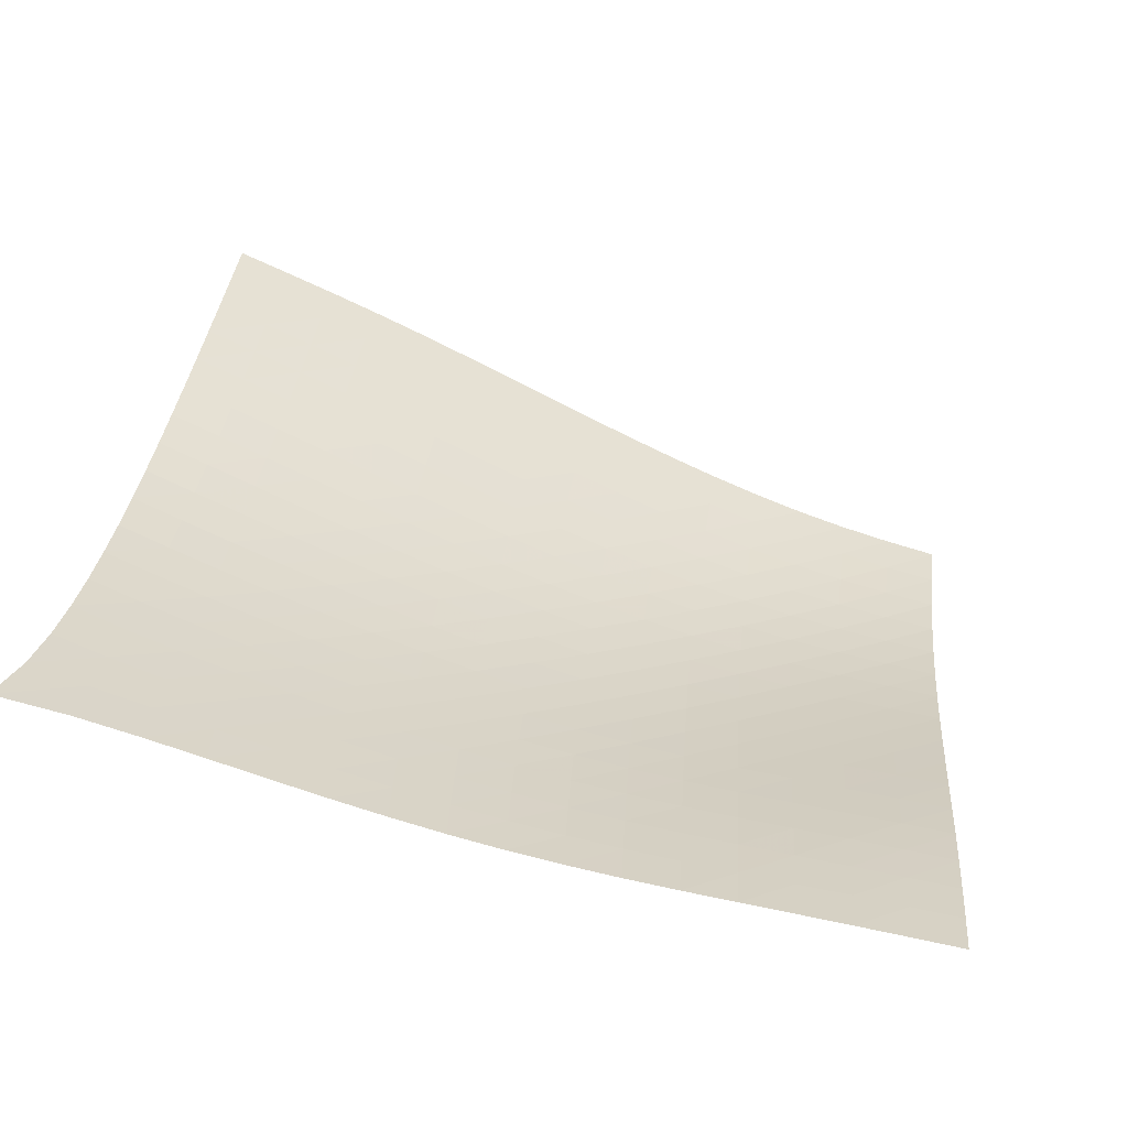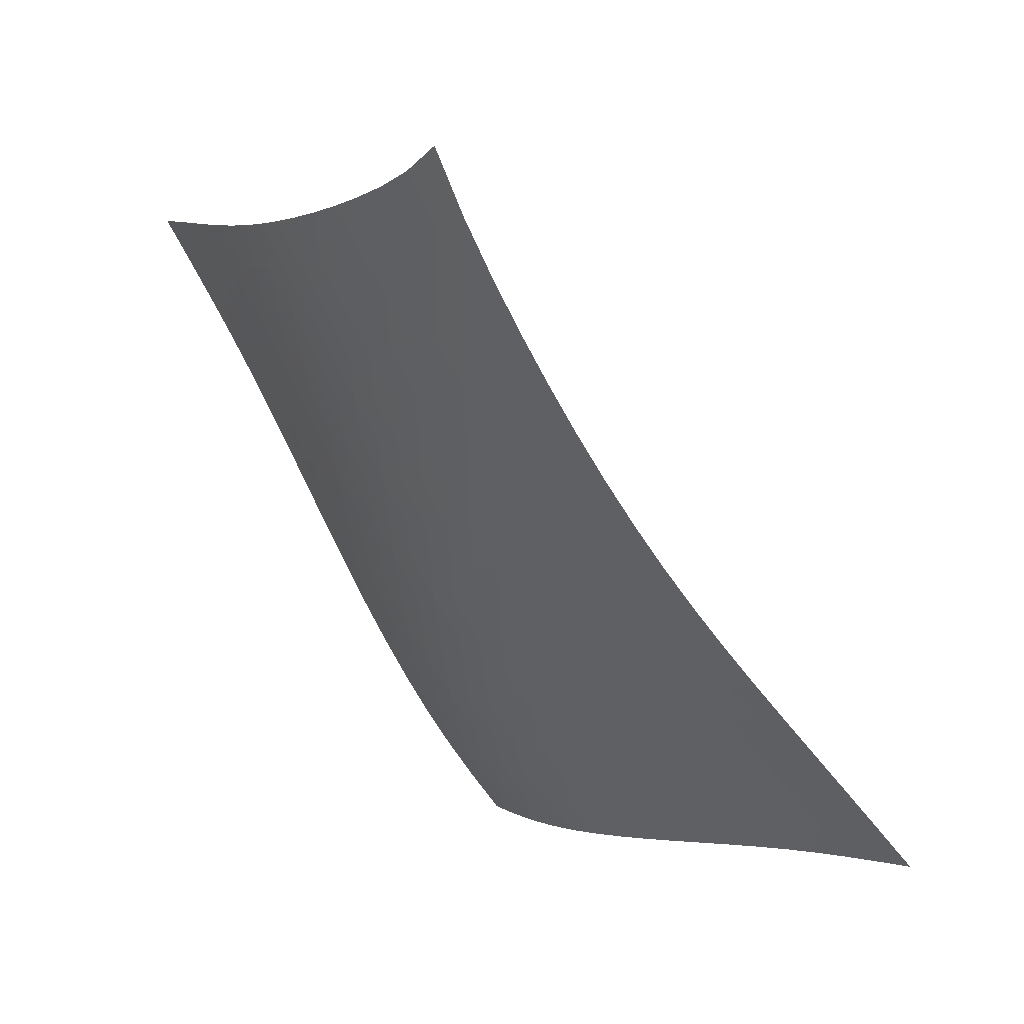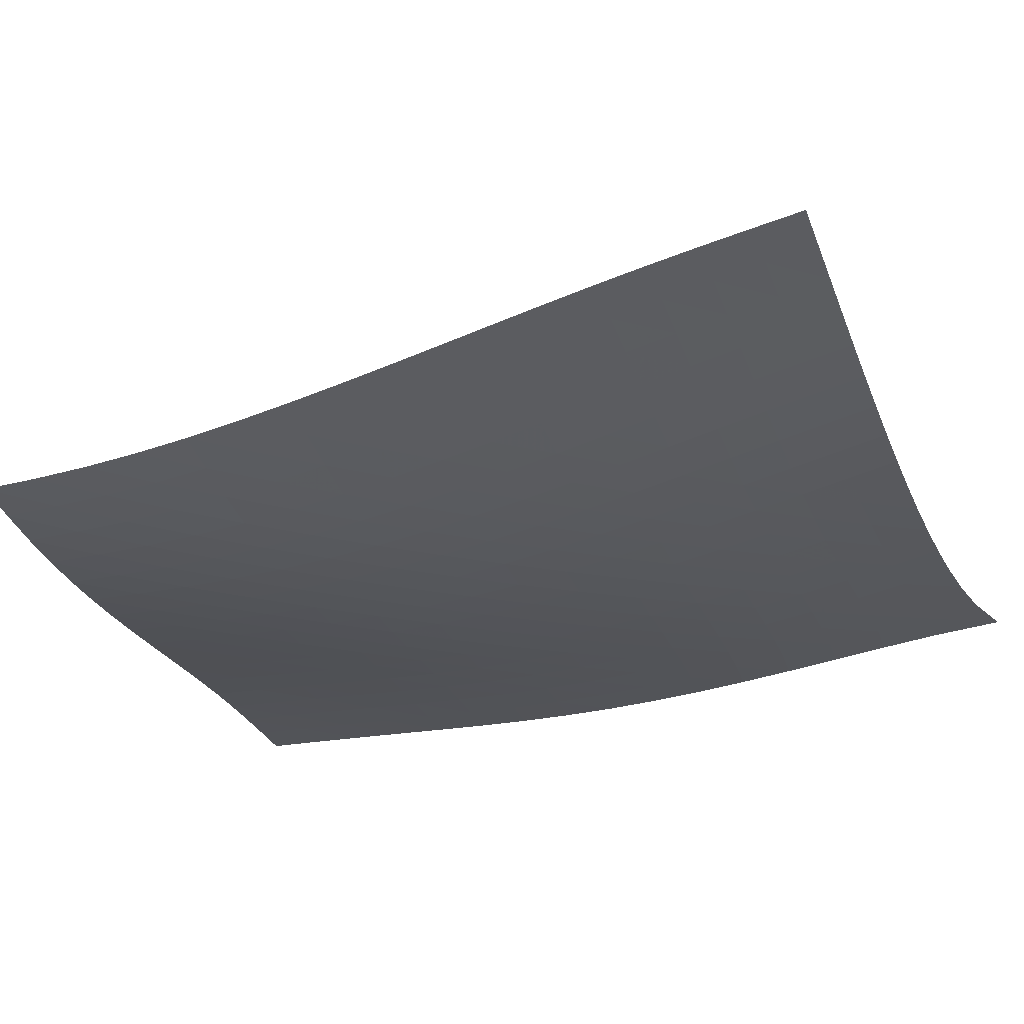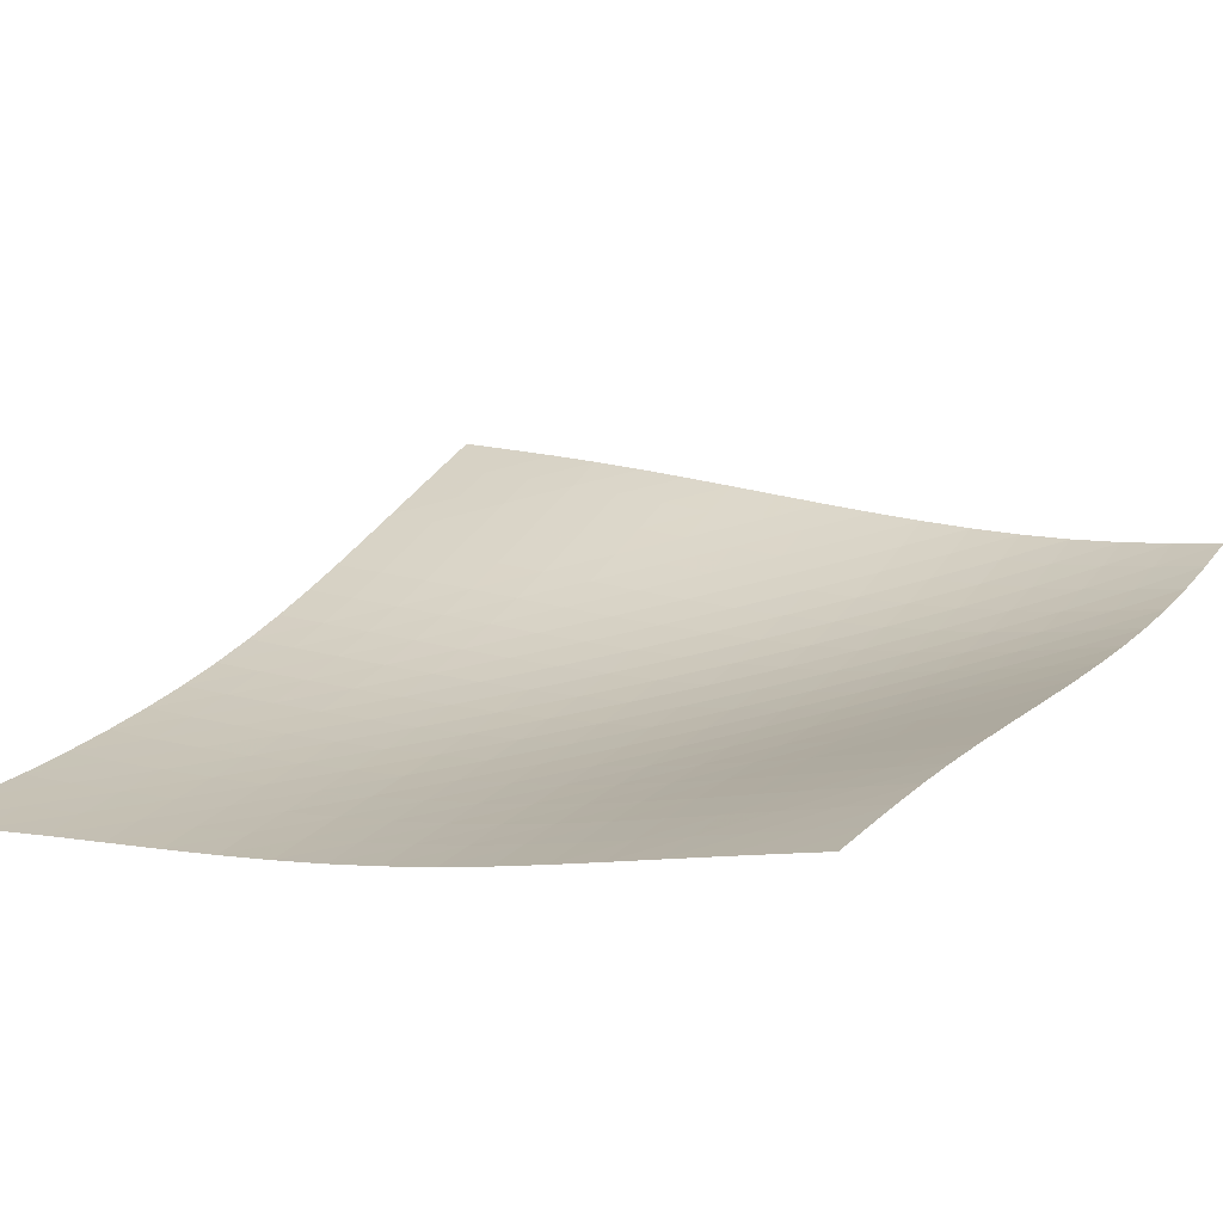
<metadata>
{"format":"obj","ext":"obj","renderer":"f3d","projection":"perspective","resolution":1024,"background":"white","views":[{"elev":-15.9,"azim":-148.7,"up":"+Z"},{"elev":-49.8,"azim":165.3,"up":"+Z"},{"elev":20.1,"azim":47.1,"up":"+Z"},{"elev":-28.8,"azim":-113.1,"up":"+Z"}]}
</metadata>
<code>
v -6.51 -0.04107 6.51
v -3.531 -9.172 16.42
v -16.42 -9.172 3.531
v -12.03 -18 12.03
v -15.78 -8.695 3.685
v -15.14 -8.218 3.837
v -14.49 -7.741 3.987
v -13.85 -7.262 4.136
v -13.2 -6.779 4.287
v -12.56 -6.288 4.444
v -11.93 -5.785 4.611
v -11.31 -5.268 4.792
v -10.7 -4.735 4.986
v -10.11 -4.183 5.193
v -9.52 -3.612 5.411
v -8.94 -3.018 5.637
v -8.361 -2.394 5.867
v -7.774 -1.724 6.098
v -7.167 -0.9715 6.32
v -6.32 -0.9715 7.167
v -6.098 -1.724 7.774
v -5.867 -2.394 8.361
v -5.637 -3.018 8.94
v -5.411 -3.612 9.52
v -5.193 -4.183 10.11
v -4.986 -4.735 10.7
v -4.792 -5.268 11.31
v -4.611 -5.785 11.93
v -4.444 -6.288 12.56
v -4.287 -6.779 13.2
v -4.136 -7.262 13.85
v -3.987 -7.741 14.49
v -3.837 -8.218 15.14
v -3.685 -8.695 15.78
v -4.066 -9.717 16.14
v -4.598 -10.27 15.86
v -5.123 -10.82 15.57
v -5.638 -11.38 15.28
v -6.143 -11.94 14.98
v -6.642 -12.52 14.68
v -7.138 -13.09 14.38
v -7.634 -13.66 14.08
v -8.136 -14.24 13.78
v -8.644 -14.8 13.49
v -9.164 -15.37 13.21
v -9.698 -15.92 12.94
v -10.25 -16.46 12.69
v -10.83 -16.99 12.45
v -11.42 -17.5 12.23
v -12.23 -17.5 11.42
v -12.45 -16.99 10.83
v -12.69 -16.46 10.25
v -12.94 -15.92 9.698
v -13.21 -15.37 9.164
v -13.49 -14.8 8.644
v -13.78 -14.24 8.136
v -14.08 -13.66 7.634
v -14.38 -13.09 7.138
v -14.68 -12.52 6.642
v -14.98 -11.94 6.143
v -15.28 -11.38 5.638
v -15.57 -10.82 5.123
v -15.86 -10.27 4.598
v -16.14 -9.717 4.066
v -6.9 -1.603 6.9
v -7.483 -2.276 6.659
v -8.062 -2.923 6.42
v -8.64 -3.544 6.184
v -9.221 -4.14 5.954
v -9.81 -4.715 5.732
v -10.41 -5.271 5.521
v -11.02 -5.808 5.323
v -11.64 -6.329 5.14
v -12.27 -6.834 4.971
v -12.91 -7.327 4.813
v -13.56 -7.81 4.664
v -14.21 -8.289 4.517
v -14.86 -8.765 4.369
v -15.5 -9.241 4.219
v -6.659 -2.276 7.483
v -7.221 -2.877 7.221
v -7.787 -3.49 6.972
v -8.358 -4.094 6.73
v -8.935 -4.684 6.495
v -9.521 -5.258 6.268
v -10.12 -5.814 6.053
v -10.73 -6.354 5.852
v -11.35 -6.877 5.665
v -11.98 -7.385 5.494
v -12.62 -7.879 5.335
v -13.27 -8.363 5.186
v -13.92 -8.841 5.041
v -14.57 -9.315 4.896
v -15.22 -9.79 4.749
v -6.42 -2.923 8.062
v -6.972 -3.49 7.787
v -7.527 -4.074 7.527
v -8.089 -4.661 7.277
v -8.66 -5.242 7.036
v -9.24 -5.811 6.805
v -9.832 -6.367 6.585
v -10.44 -6.907 6.378
v -11.06 -7.432 6.187
v -11.69 -7.941 6.012
v -12.33 -8.437 5.851
v -12.98 -8.922 5.701
v -13.63 -9.399 5.558
v -14.28 -9.873 5.415
v -14.93 -10.35 5.271
v -6.184 -3.544 8.64
v -6.73 -4.094 8.358
v -7.277 -4.661 8.089
v -7.831 -5.235 7.831
v -8.394 -5.806 7.583
v -8.967 -6.371 7.345
v -9.553 -6.925 7.118
v -10.15 -7.465 6.906
v -10.77 -7.992 6.709
v -11.39 -8.503 6.528
v -12.03 -9.001 6.363
v -12.68 -9.487 6.21
v -13.33 -9.964 6.066
v -13.98 -10.44 5.925
v -14.63 -10.91 5.783
v -5.954 -4.14 9.221
v -6.495 -4.684 8.935
v -7.036 -5.242 8.66
v -7.583 -5.806 8.394
v -8.138 -6.372 8.138
v -8.703 -6.932 7.892
v -9.282 -7.484 7.658
v -9.874 -8.025 7.437
v -10.48 -8.553 7.233
v -11.1 -9.067 7.045
v -11.74 -9.567 6.873
v -12.38 -10.06 6.716
v -13.03 -10.53 6.569
v -13.68 -11.01 6.427
v -14.33 -11.48 6.286
v -5.732 -4.715 9.81
v -6.268 -5.258 9.521
v -6.805 -5.811 9.24
v -7.345 -6.371 8.967
v -7.892 -6.932 8.703
v -8.449 -7.49 8.449
v -9.019 -8.042 8.207
v -9.603 -8.584 7.977
v -10.2 -9.114 7.763
v -10.81 -9.632 7.566
v -11.44 -10.13 7.386
v -12.08 -10.63 7.222
v -12.73 -11.11 7.071
v -13.38 -11.58 6.926
v -14.03 -12.05 6.784
v -5.521 -5.271 10.41
v -6.053 -5.814 10.12
v -6.585 -6.367 9.832
v -7.118 -6.925 9.553
v -7.658 -7.484 9.282
v -8.207 -8.042 9.019
v -8.767 -8.594 8.767
v -9.342 -9.138 8.528
v -9.931 -9.672 8.304
v -10.54 -10.19 8.097
v -11.16 -10.7 7.907
v -11.79 -11.19 7.734
v -12.43 -11.68 7.575
v -13.08 -12.15 7.426
v -13.73 -12.62 7.281
v -5.323 -5.808 11.02
v -5.852 -6.354 10.73
v -6.378 -6.907 10.44
v -6.906 -7.465 10.15
v -7.437 -8.025 9.874
v -7.977 -8.584 9.603
v -8.528 -9.138 9.342
v -9.092 -9.685 9.092
v -9.671 -10.22 8.857
v -10.27 -10.75 8.638
v -10.88 -11.26 8.437
v -11.5 -11.76 8.254
v -12.14 -12.25 8.086
v -12.78 -12.73 7.93
v -13.43 -13.2 7.781
v -5.14 -6.329 11.64
v -5.665 -6.877 11.35
v -6.187 -7.432 11.06
v -6.709 -7.992 10.77
v -7.233 -8.553 10.48
v -7.763 -9.114 10.2
v -8.304 -9.672 9.931
v -8.857 -10.22 9.671
v -9.425 -10.77 9.425
v -10.01 -11.3 9.194
v -10.61 -11.82 8.98
v -11.22 -12.32 8.785
v -11.85 -12.81 8.606
v -12.49 -13.29 8.442
v -13.14 -13.77 8.286
v -4.971 -6.834 12.27
v -5.494 -7.385 11.98
v -6.012 -7.941 11.69
v -6.528 -8.503 11.39
v -7.045 -9.067 11.1
v -7.566 -9.632 10.81
v -8.097 -10.19 10.54
v -8.638 -10.75 10.27
v -9.194 -11.3 10.01
v -9.764 -11.83 9.764
v -10.35 -12.36 9.538
v -10.96 -12.87 9.329
v -11.58 -13.37 9.139
v -12.21 -13.86 8.964
v -12.85 -14.33 8.801
v -4.813 -7.327 12.91
v -5.335 -7.879 12.62
v -5.851 -8.437 12.33
v -6.363 -9.001 12.03
v -6.873 -9.567 11.74
v -7.386 -10.13 11.44
v -7.907 -10.7 11.16
v -8.437 -11.26 10.88
v -8.98 -11.82 10.61
v -9.538 -12.36 10.35
v -10.11 -12.89 10.11
v -10.7 -13.41 9.89
v -11.31 -13.92 9.687
v -11.94 -14.41 9.501
v -12.57 -14.89 9.328
v -4.664 -7.81 13.56
v -5.186 -8.363 13.27
v -5.701 -8.922 12.98
v -6.21 -9.487 12.68
v -6.716 -10.06 12.38
v -7.222 -10.63 12.08
v -7.734 -11.19 11.79
v -8.254 -11.76 11.5
v -8.785 -12.32 11.22
v -9.329 -12.87 10.96
v -9.89 -13.41 10.7
v -10.47 -13.94 10.47
v -11.07 -14.46 10.25
v -11.68 -14.96 10.05
v -12.31 -15.44 9.871
v -4.517 -8.289 14.21
v -5.041 -8.841 13.92
v -5.558 -9.399 13.63
v -6.066 -9.964 13.33
v -6.569 -10.53 13.03
v -7.071 -11.11 12.73
v -7.575 -11.68 12.43
v -8.086 -12.25 12.14
v -8.606 -12.81 11.85
v -9.139 -13.37 11.58
v -9.687 -13.92 11.31
v -10.25 -14.46 11.07
v -10.84 -14.98 10.84
v -11.44 -15.49 10.63
v -12.06 -15.98 10.43
v -4.369 -8.765 14.86
v -4.896 -9.315 14.57
v -5.415 -9.873 14.28
v -5.925 -10.44 13.98
v -6.427 -11.01 13.68
v -6.926 -11.58 13.38
v -7.426 -12.15 13.08
v -7.93 -12.73 12.78
v -8.442 -13.29 12.49
v -8.964 -13.86 12.21
v -9.501 -14.41 11.94
v -10.05 -14.96 11.68
v -10.63 -15.49 11.44
v -11.22 -16 11.22
v -11.83 -16.5 11.02
v -4.219 -9.241 15.5
v -4.749 -9.79 15.22
v -5.271 -10.35 14.93
v -5.783 -10.91 14.63
v -6.286 -11.48 14.33
v -6.784 -12.05 14.03
v -7.281 -12.62 13.73
v -7.781 -13.2 13.43
v -8.286 -13.77 13.14
v -8.801 -14.33 12.85
v -9.328 -14.89 12.57
v -9.871 -15.44 12.31
v -10.43 -15.98 12.06
v -11.02 -16.5 11.83
v -11.62 -17.01 11.62
f 289 49 4
f 289 4 50
f 5 79 64
f 5 64 3
f 79 94 63
f 79 63 64
f 94 109 62
f 94 62 63
f 109 124 61
f 109 61 62
f 124 139 60
f 124 60 61
f 139 154 59
f 139 59 60
f 154 169 58
f 154 58 59
f 169 184 57
f 169 57 58
f 184 199 56
f 184 56 57
f 199 214 55
f 199 55 56
f 214 229 54
f 214 54 55
f 229 244 53
f 229 53 54
f 244 259 52
f 244 52 53
f 259 274 51
f 259 51 52
f 274 289 50
f 274 50 51
f 1 20 65
f 1 65 19
f 19 65 66
f 19 66 18
f 18 66 67
f 18 67 17
f 17 67 68
f 17 68 16
f 16 68 69
f 16 69 15
f 15 69 70
f 15 70 14
f 14 70 71
f 14 71 13
f 13 71 72
f 13 72 12
f 12 72 73
f 12 73 11
f 11 73 74
f 11 74 10
f 10 74 75
f 10 75 9
f 9 75 76
f 9 76 8
f 8 76 77
f 8 77 7
f 7 77 78
f 7 78 6
f 6 78 79
f 6 79 5
f 20 21 80
f 20 80 65
f 65 80 81
f 65 81 66
f 66 81 82
f 66 82 67
f 67 82 83
f 67 83 68
f 68 83 84
f 68 84 69
f 69 84 85
f 69 85 70
f 70 85 86
f 70 86 71
f 71 86 87
f 71 87 72
f 72 87 88
f 72 88 73
f 73 88 89
f 73 89 74
f 74 89 90
f 74 90 75
f 75 90 91
f 75 91 76
f 76 91 92
f 76 92 77
f 77 92 93
f 77 93 78
f 78 93 94
f 78 94 79
f 21 22 95
f 21 95 80
f 80 95 96
f 80 96 81
f 81 96 97
f 81 97 82
f 82 97 98
f 82 98 83
f 83 98 99
f 83 99 84
f 84 99 100
f 84 100 85
f 85 100 101
f 85 101 86
f 86 101 102
f 86 102 87
f 87 102 103
f 87 103 88
f 88 103 104
f 88 104 89
f 89 104 105
f 89 105 90
f 90 105 106
f 90 106 91
f 91 106 107
f 91 107 92
f 92 107 108
f 92 108 93
f 93 108 109
f 93 109 94
f 22 23 110
f 22 110 95
f 95 110 111
f 95 111 96
f 96 111 112
f 96 112 97
f 97 112 113
f 97 113 98
f 98 113 114
f 98 114 99
f 99 114 115
f 99 115 100
f 100 115 116
f 100 116 101
f 101 116 117
f 101 117 102
f 102 117 118
f 102 118 103
f 103 118 119
f 103 119 104
f 104 119 120
f 104 120 105
f 105 120 121
f 105 121 106
f 106 121 122
f 106 122 107
f 107 122 123
f 107 123 108
f 108 123 124
f 108 124 109
f 23 24 125
f 23 125 110
f 110 125 126
f 110 126 111
f 111 126 127
f 111 127 112
f 112 127 128
f 112 128 113
f 113 128 129
f 113 129 114
f 114 129 130
f 114 130 115
f 115 130 131
f 115 131 116
f 116 131 132
f 116 132 117
f 117 132 133
f 117 133 118
f 118 133 134
f 118 134 119
f 119 134 135
f 119 135 120
f 120 135 136
f 120 136 121
f 121 136 137
f 121 137 122
f 122 137 138
f 122 138 123
f 123 138 139
f 123 139 124
f 24 25 140
f 24 140 125
f 125 140 141
f 125 141 126
f 126 141 142
f 126 142 127
f 127 142 143
f 127 143 128
f 128 143 144
f 128 144 129
f 129 144 145
f 129 145 130
f 130 145 146
f 130 146 131
f 131 146 147
f 131 147 132
f 132 147 148
f 132 148 133
f 133 148 149
f 133 149 134
f 134 149 150
f 134 150 135
f 135 150 151
f 135 151 136
f 136 151 152
f 136 152 137
f 137 152 153
f 137 153 138
f 138 153 154
f 138 154 139
f 25 26 155
f 25 155 140
f 140 155 156
f 140 156 141
f 141 156 157
f 141 157 142
f 142 157 158
f 142 158 143
f 143 158 159
f 143 159 144
f 144 159 160
f 144 160 145
f 145 160 161
f 145 161 146
f 146 161 162
f 146 162 147
f 147 162 163
f 147 163 148
f 148 163 164
f 148 164 149
f 149 164 165
f 149 165 150
f 150 165 166
f 150 166 151
f 151 166 167
f 151 167 152
f 152 167 168
f 152 168 153
f 153 168 169
f 153 169 154
f 26 27 170
f 26 170 155
f 155 170 171
f 155 171 156
f 156 171 172
f 156 172 157
f 157 172 173
f 157 173 158
f 158 173 174
f 158 174 159
f 159 174 175
f 159 175 160
f 160 175 176
f 160 176 161
f 161 176 177
f 161 177 162
f 162 177 178
f 162 178 163
f 163 178 179
f 163 179 164
f 164 179 180
f 164 180 165
f 165 180 181
f 165 181 166
f 166 181 182
f 166 182 167
f 167 182 183
f 167 183 168
f 168 183 184
f 168 184 169
f 27 28 185
f 27 185 170
f 170 185 186
f 170 186 171
f 171 186 187
f 171 187 172
f 172 187 188
f 172 188 173
f 173 188 189
f 173 189 174
f 174 189 190
f 174 190 175
f 175 190 191
f 175 191 176
f 176 191 192
f 176 192 177
f 177 192 193
f 177 193 178
f 178 193 194
f 178 194 179
f 179 194 195
f 179 195 180
f 180 195 196
f 180 196 181
f 181 196 197
f 181 197 182
f 182 197 198
f 182 198 183
f 183 198 199
f 183 199 184
f 28 29 200
f 28 200 185
f 185 200 201
f 185 201 186
f 186 201 202
f 186 202 187
f 187 202 203
f 187 203 188
f 188 203 204
f 188 204 189
f 189 204 205
f 189 205 190
f 190 205 206
f 190 206 191
f 191 206 207
f 191 207 192
f 192 207 208
f 192 208 193
f 193 208 209
f 193 209 194
f 194 209 210
f 194 210 195
f 195 210 211
f 195 211 196
f 196 211 212
f 196 212 197
f 197 212 213
f 197 213 198
f 198 213 214
f 198 214 199
f 29 30 215
f 29 215 200
f 200 215 216
f 200 216 201
f 201 216 217
f 201 217 202
f 202 217 218
f 202 218 203
f 203 218 219
f 203 219 204
f 204 219 220
f 204 220 205
f 205 220 221
f 205 221 206
f 206 221 222
f 206 222 207
f 207 222 223
f 207 223 208
f 208 223 224
f 208 224 209
f 209 224 225
f 209 225 210
f 210 225 226
f 210 226 211
f 211 226 227
f 211 227 212
f 212 227 228
f 212 228 213
f 213 228 229
f 213 229 214
f 30 31 230
f 30 230 215
f 215 230 231
f 215 231 216
f 216 231 232
f 216 232 217
f 217 232 233
f 217 233 218
f 218 233 234
f 218 234 219
f 219 234 235
f 219 235 220
f 220 235 236
f 220 236 221
f 221 236 237
f 221 237 222
f 222 237 238
f 222 238 223
f 223 238 239
f 223 239 224
f 224 239 240
f 224 240 225
f 225 240 241
f 225 241 226
f 226 241 242
f 226 242 227
f 227 242 243
f 227 243 228
f 228 243 244
f 228 244 229
f 31 32 245
f 31 245 230
f 230 245 246
f 230 246 231
f 231 246 247
f 231 247 232
f 232 247 248
f 232 248 233
f 233 248 249
f 233 249 234
f 234 249 250
f 234 250 235
f 235 250 251
f 235 251 236
f 236 251 252
f 236 252 237
f 237 252 253
f 237 253 238
f 238 253 254
f 238 254 239
f 239 254 255
f 239 255 240
f 240 255 256
f 240 256 241
f 241 256 257
f 241 257 242
f 242 257 258
f 242 258 243
f 243 258 259
f 243 259 244
f 32 33 260
f 32 260 245
f 245 260 261
f 245 261 246
f 246 261 262
f 246 262 247
f 247 262 263
f 247 263 248
f 248 263 264
f 248 264 249
f 249 264 265
f 249 265 250
f 250 265 266
f 250 266 251
f 251 266 267
f 251 267 252
f 252 267 268
f 252 268 253
f 253 268 269
f 253 269 254
f 254 269 270
f 254 270 255
f 255 270 271
f 255 271 256
f 256 271 272
f 256 272 257
f 257 272 273
f 257 273 258
f 258 273 274
f 258 274 259
f 33 34 275
f 33 275 260
f 260 275 276
f 260 276 261
f 261 276 277
f 261 277 262
f 262 277 278
f 262 278 263
f 263 278 279
f 263 279 264
f 264 279 280
f 264 280 265
f 265 280 281
f 265 281 266
f 266 281 282
f 266 282 267
f 267 282 283
f 267 283 268
f 268 283 284
f 268 284 269
f 269 284 285
f 269 285 270
f 270 285 286
f 270 286 271
f 271 286 287
f 271 287 272
f 272 287 288
f 272 288 273
f 273 288 289
f 273 289 274
f 34 2 35
f 34 35 275
f 275 35 36
f 275 36 276
f 276 36 37
f 276 37 277
f 277 37 38
f 277 38 278
f 278 38 39
f 278 39 279
f 279 39 40
f 279 40 280
f 280 40 41
f 280 41 281
f 281 41 42
f 281 42 282
f 282 42 43
f 282 43 283
f 283 43 44
f 283 44 284
f 284 44 45
f 284 45 285
f 285 45 46
f 285 46 286
f 286 46 47
f 286 47 287
f 287 47 48
f 287 48 288
f 288 48 49
f 288 49 289

</code>
